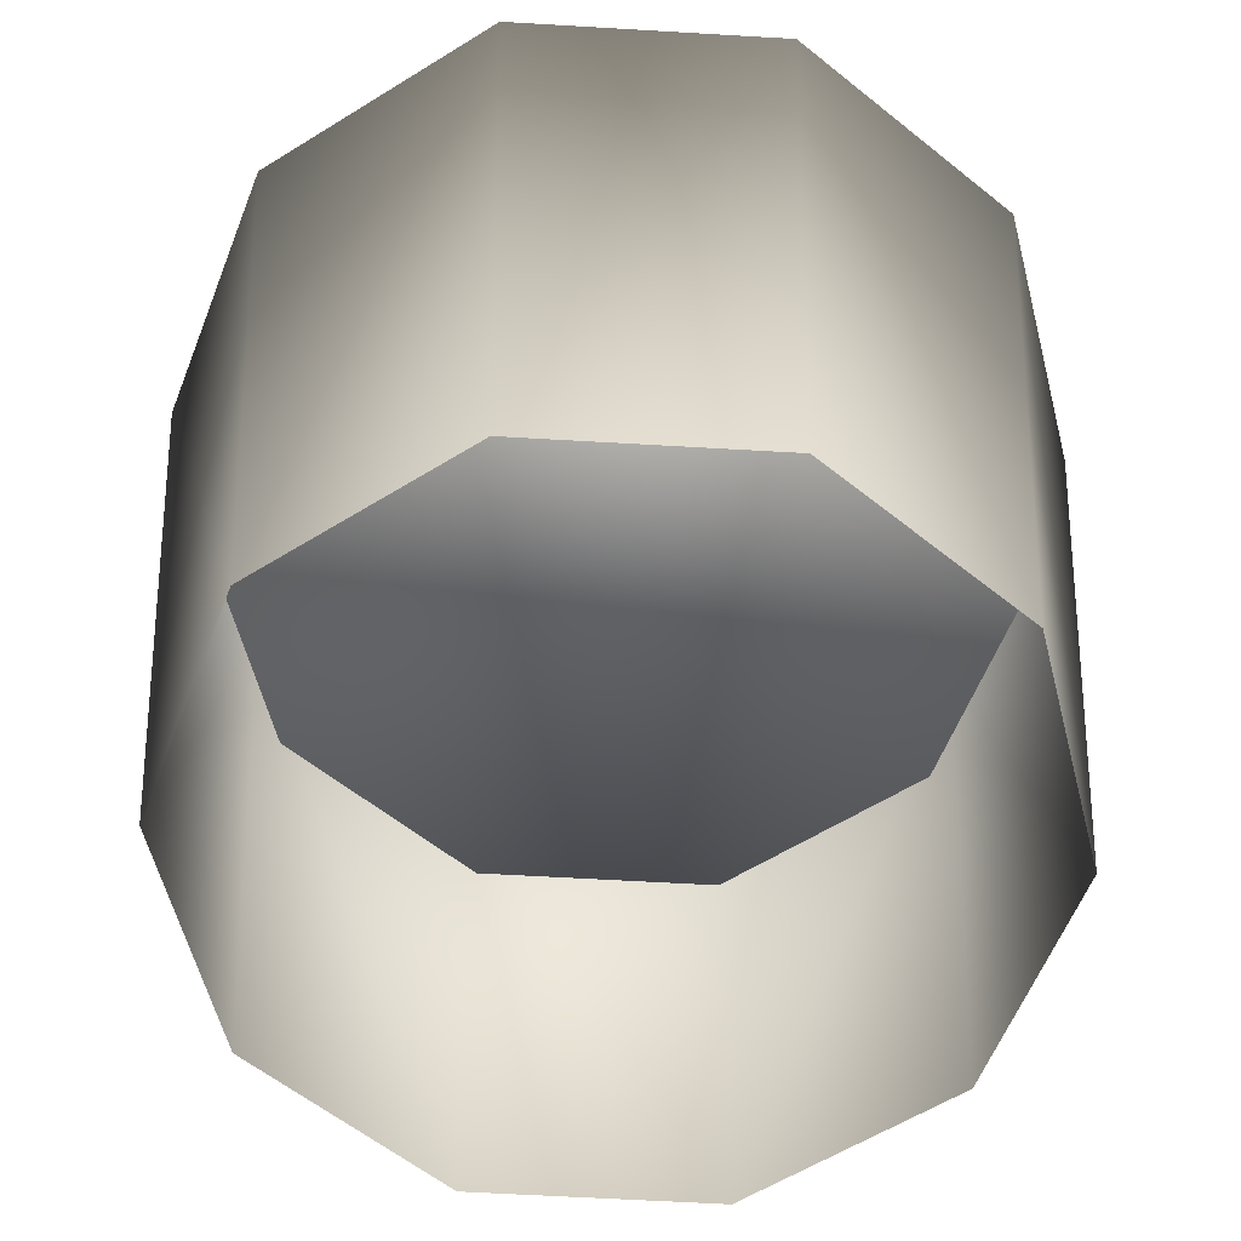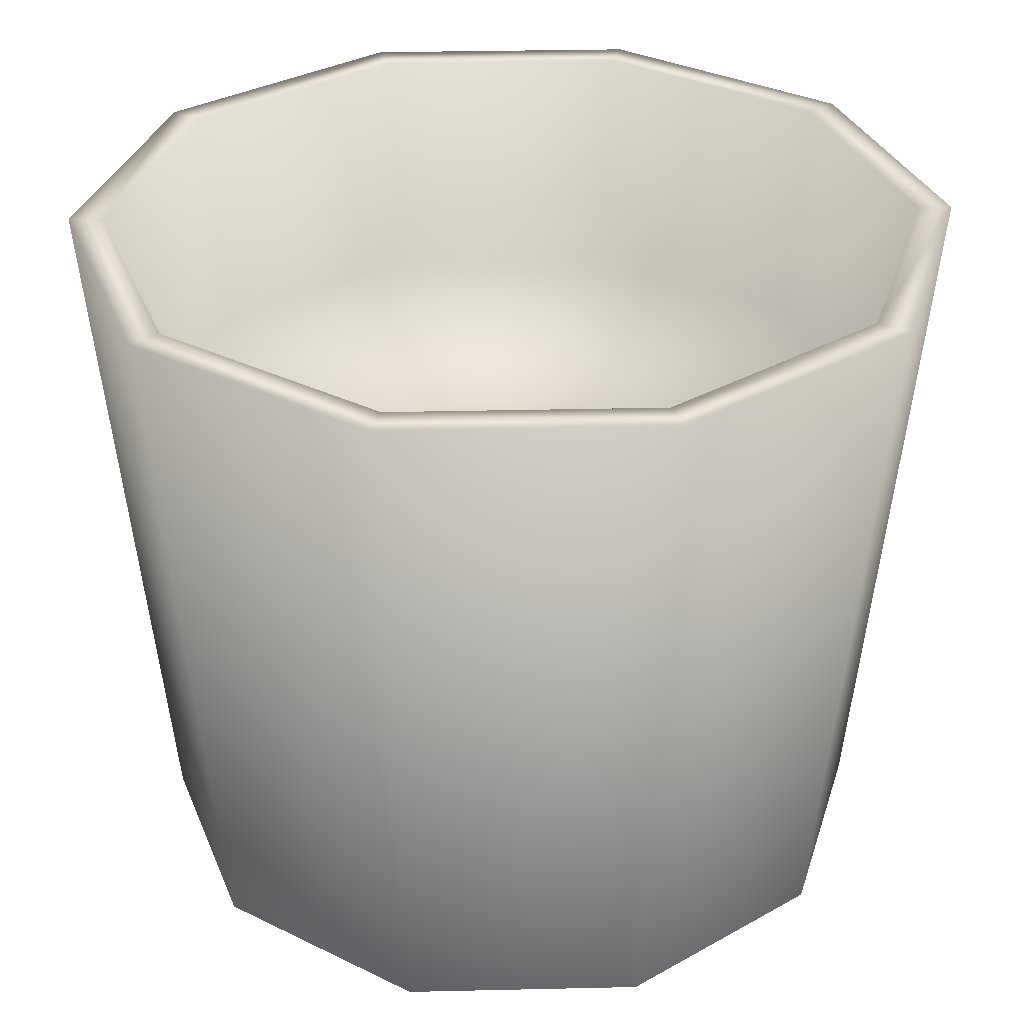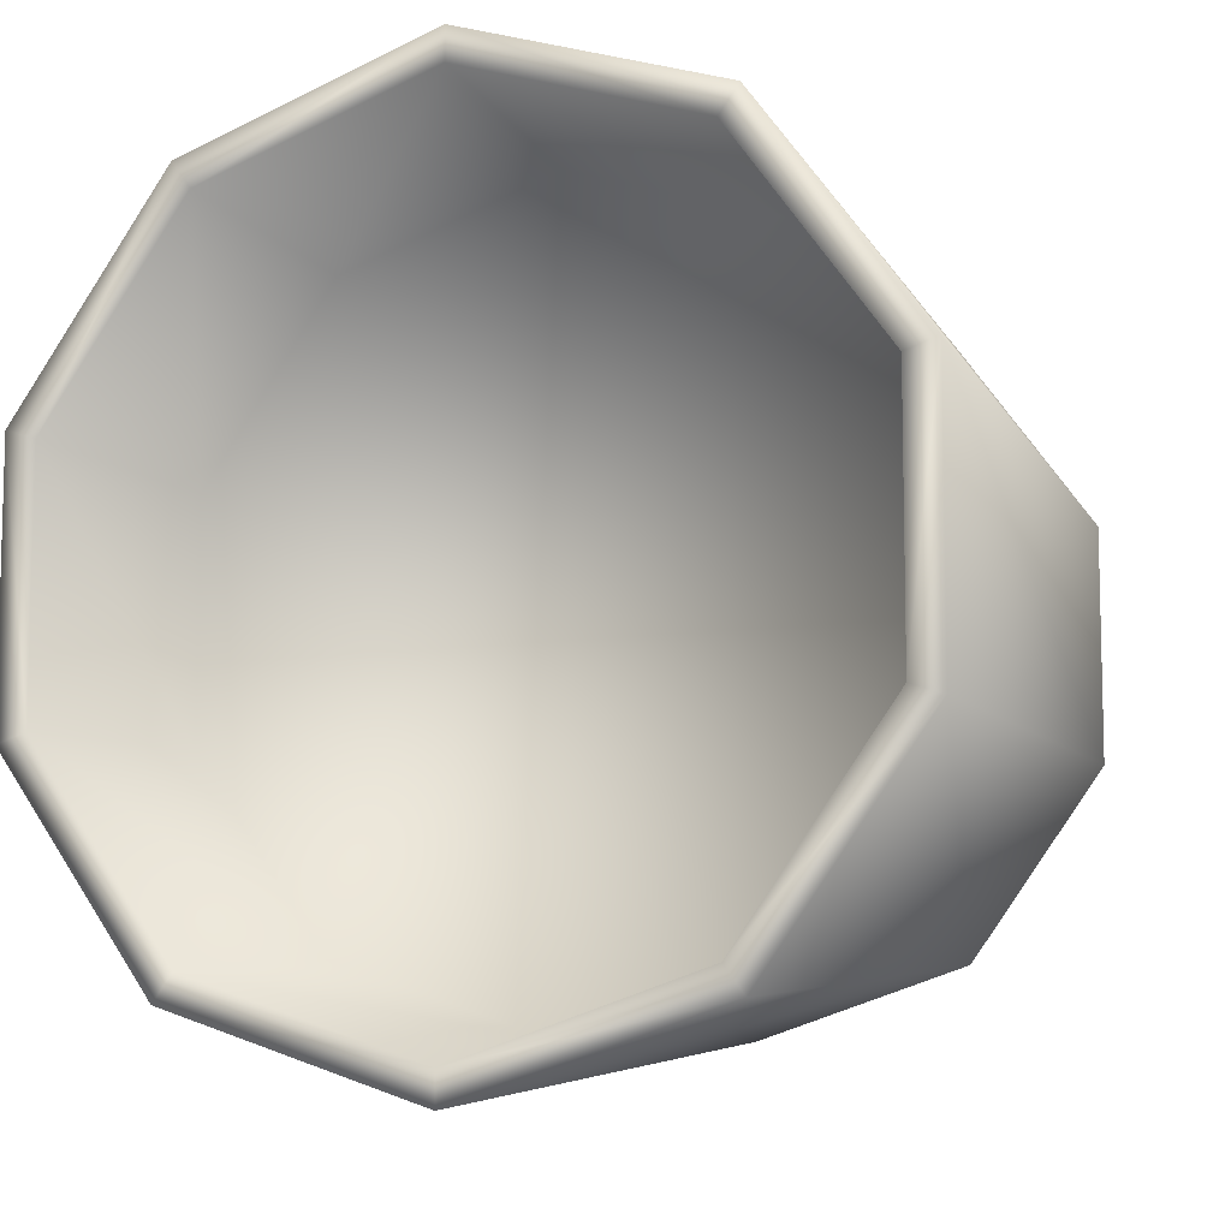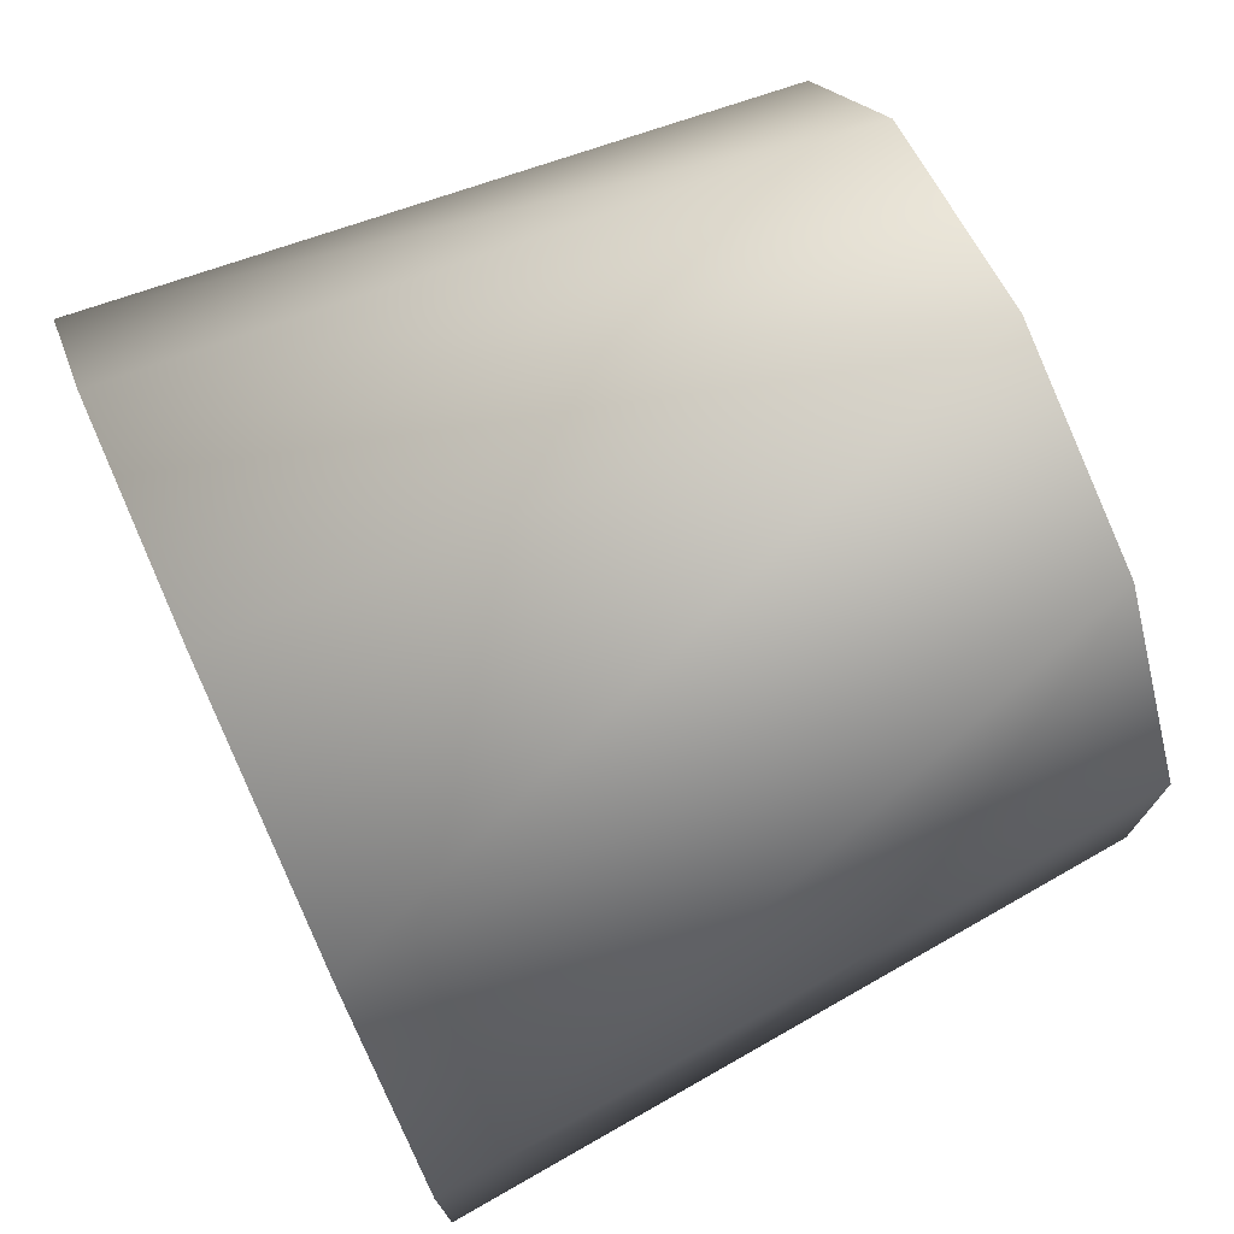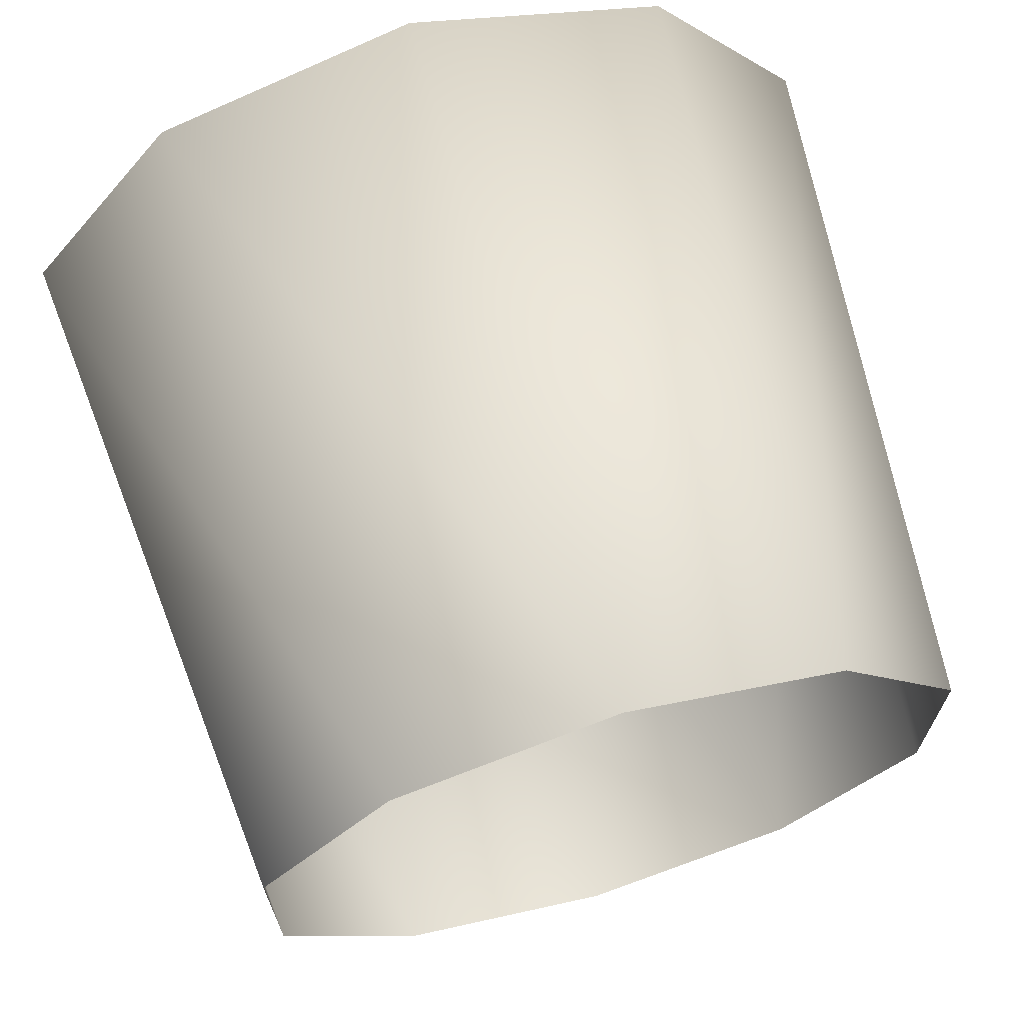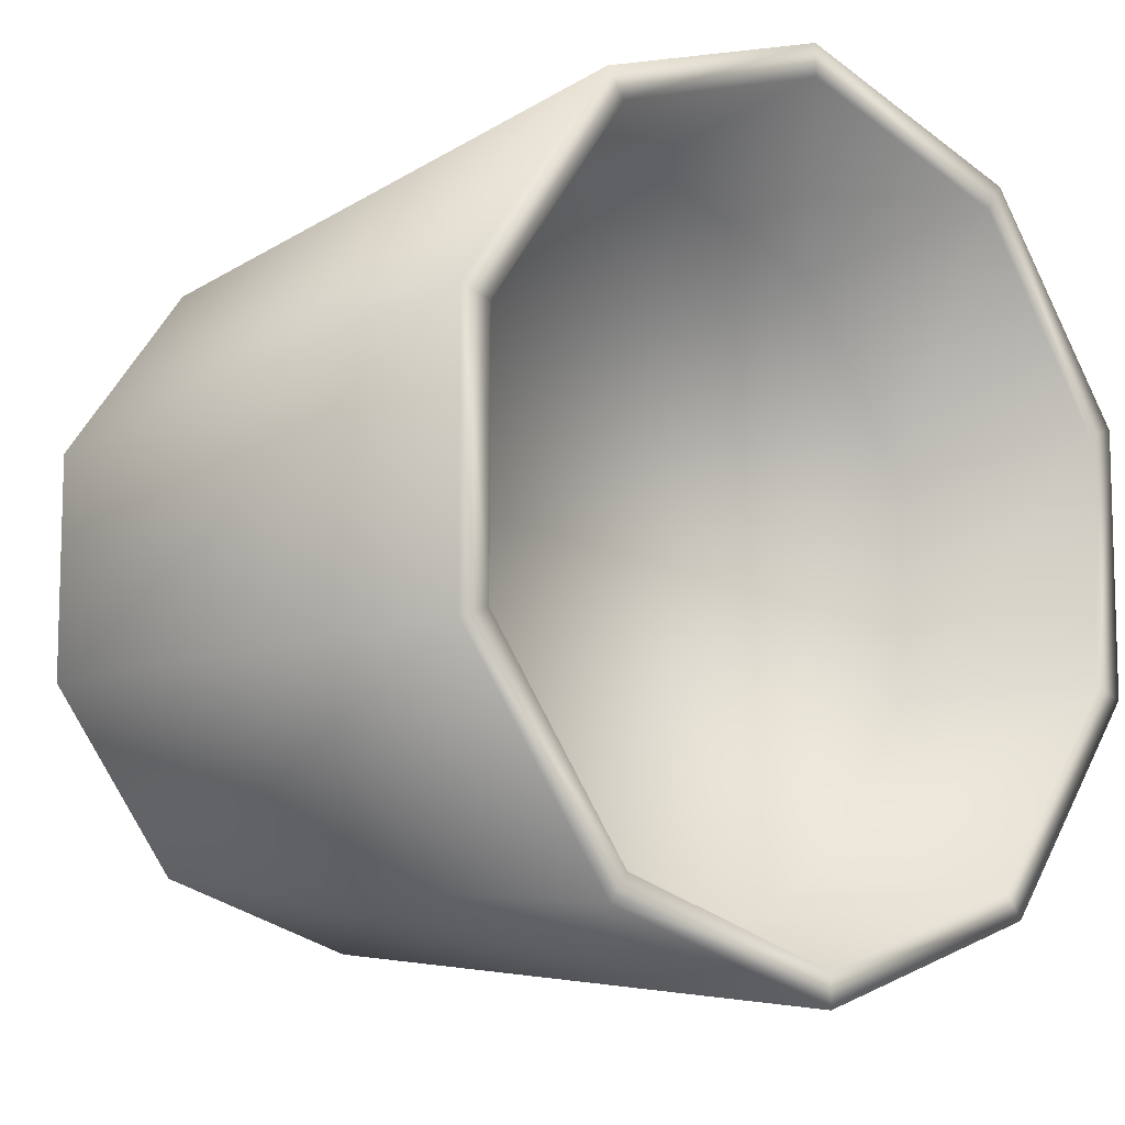
<metadata>
{"format":"obj","ext":"obj","renderer":"f3d","projection":"perspective","resolution":1024,"background":"white","views":[{"elev":-59.4,"azim":50.5,"up":"+Y"},{"elev":32.7,"azim":-91.8,"up":"+Y"},{"elev":-9.0,"azim":-156.7,"up":"+Z"},{"elev":74.6,"azim":-114.5,"up":"+Z"},{"elev":68.8,"azim":-16.4,"up":"+Z"},{"elev":-9.8,"azim":138.8,"up":"+Z"}]}
</metadata>
<code>
g febg_coinrush_001_mop_02
v -6.318e-05 3.782e-05 0.323
v -6.506e-05 0.607 0.3775
v 0.2218 0.607 0.3054
v 0.1898 3.782e-05 0.2613
v 0.359 0.607 0.1167
v 0.3072 3.782e-05 0.09982
v 0.3072 3.782e-05 -0.09981
v 0.359 0.607 -0.1167
v 0.1898 3.782e-05 -0.2613
v 0.2218 0.607 -0.3054
v -6.506e-05 0.607 -0.3775
v -6.318e-05 3.782e-05 -0.323
v -0.1899 3.782e-05 -0.2613
v -6.506e-05 0.607 -0.3775
v -0.222 0.607 -0.3054
v -0.3591 0.607 -0.1167
v -0.3073 3.782e-05 -0.09981
v -0.3591 0.607 0.1167
v -0.3073 3.782e-05 0.09982
v -0.1899 3.782e-05 0.2613
v -0.222 0.607 0.3054
v -6.318e-05 3.782e-05 0.323
v -6.506e-05 0.607 0.3775
v 0.1936 0.4058 0.2666
v 0.3133 0.4058 -0.1018
v 0.3133 0.4058 0.1018
v 0.1936 0.4058 -0.2666
v -6.506e-05 0.4058 -0.3295
v -6.506e-05 0.4058 0.3295
v -0.1937 0.4058 0.2666
v -0.1937 0.4058 -0.2666
v -0.3134 0.4058 -0.1018
v -0.3134 0.4058 0.1018
v 0.2218 0.607 -0.3054
v -6.506e-05 0.607 -0.3492
v -6.506e-05 0.607 -0.3775
v 0.2052 0.607 -0.2825
v 0.359 0.607 -0.1167
v -6.506e-05 0.4058 -0.3295
v 0.332 0.607 -0.1079
v 0.359 0.607 0.1167
v 0.1936 0.4058 -0.2666
v 0.3133 0.4058 -0.1018
v 0.332 0.607 0.1079
v 0.2218 0.607 0.3054
v 0.3133 0.4058 0.1018
v 0.2052 0.607 0.2825
v -6.506e-05 0.607 0.3775
v 0.1936 0.4058 0.2666
v -6.506e-05 0.607 0.3492
v -6.506e-05 0.4058 0.3295
v -0.2053 0.607 -0.2825
v -6.506e-05 0.607 -0.3492
v -0.1937 0.4058 -0.2666
v -0.222 0.607 -0.3054
v -6.506e-05 0.607 -0.3775
v -0.3591 0.607 -0.1167
v -0.3322 0.607 -0.1079
v -0.3134 0.4058 -0.1018
v -0.3591 0.607 0.1167
v -0.3322 0.607 0.1079
v -0.3134 0.4058 0.1018
v -0.222 0.607 0.3054
v -0.2053 0.607 0.2825
v -6.506e-05 0.607 0.3775
v -0.1937 0.4058 0.2666
v -6.506e-05 0.607 0.3492
v -6.506e-05 0.4058 0.3295
g febg_coinrush_001_mop_02_0
f 3 2 1
f 4 3 1
f 5 3 4
f 6 5 4
f 5 6 7
f 8 5 7
f 8 7 9
f 10 8 9
f 11 10 9
f 12 11 9
f 14 12 13
f 15 14 13
f 15 13 16
f 13 17 16
f 16 17 18
f 17 19 18
f 18 19 20
f 21 18 20
f 21 20 22
f 23 21 22
f 26 25 24
f 25 27 24
f 24 27 28
f 29 24 28
f 29 28 30
f 28 31 30
f 30 31 32
f 33 30 32
f 36 35 34
f 35 37 34
f 34 37 38
f 35 39 37
f 37 40 38
f 38 40 41
f 39 42 37
f 37 42 40
f 42 43 40
f 40 44 41
f 40 43 44
f 41 44 45
f 43 46 44
f 44 47 45
f 44 46 47
f 45 47 48
f 46 49 47
f 47 50 48
f 47 49 50
f 49 51 50
f 39 53 52
f 54 39 52
f 52 53 55
f 53 56 55
f 52 55 57
f 54 52 58
f 58 52 57
f 59 54 58
f 58 57 60
f 59 58 61
f 61 58 60
f 62 59 61
f 61 60 63
f 62 61 64
f 64 61 63
f 64 63 65
f 66 62 64
f 67 64 65
f 66 64 67
f 68 66 67

</code>
